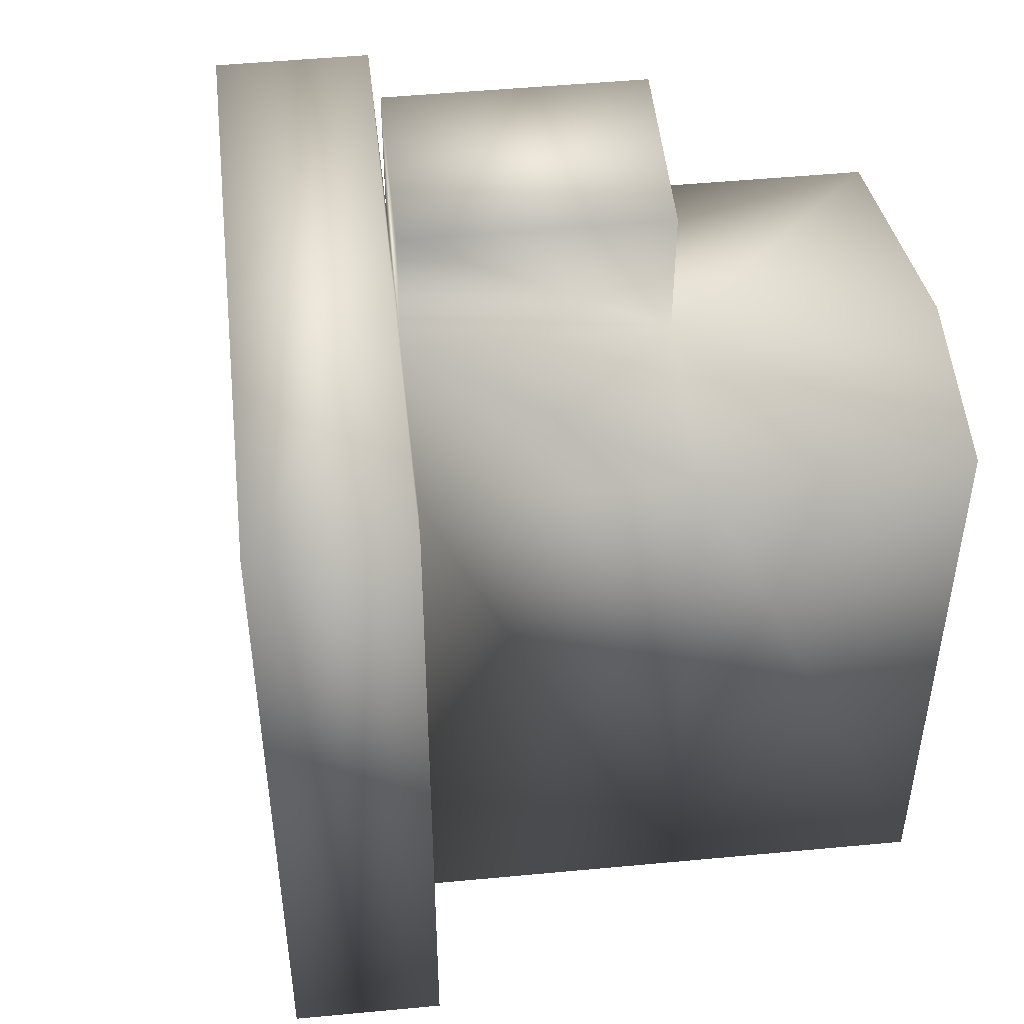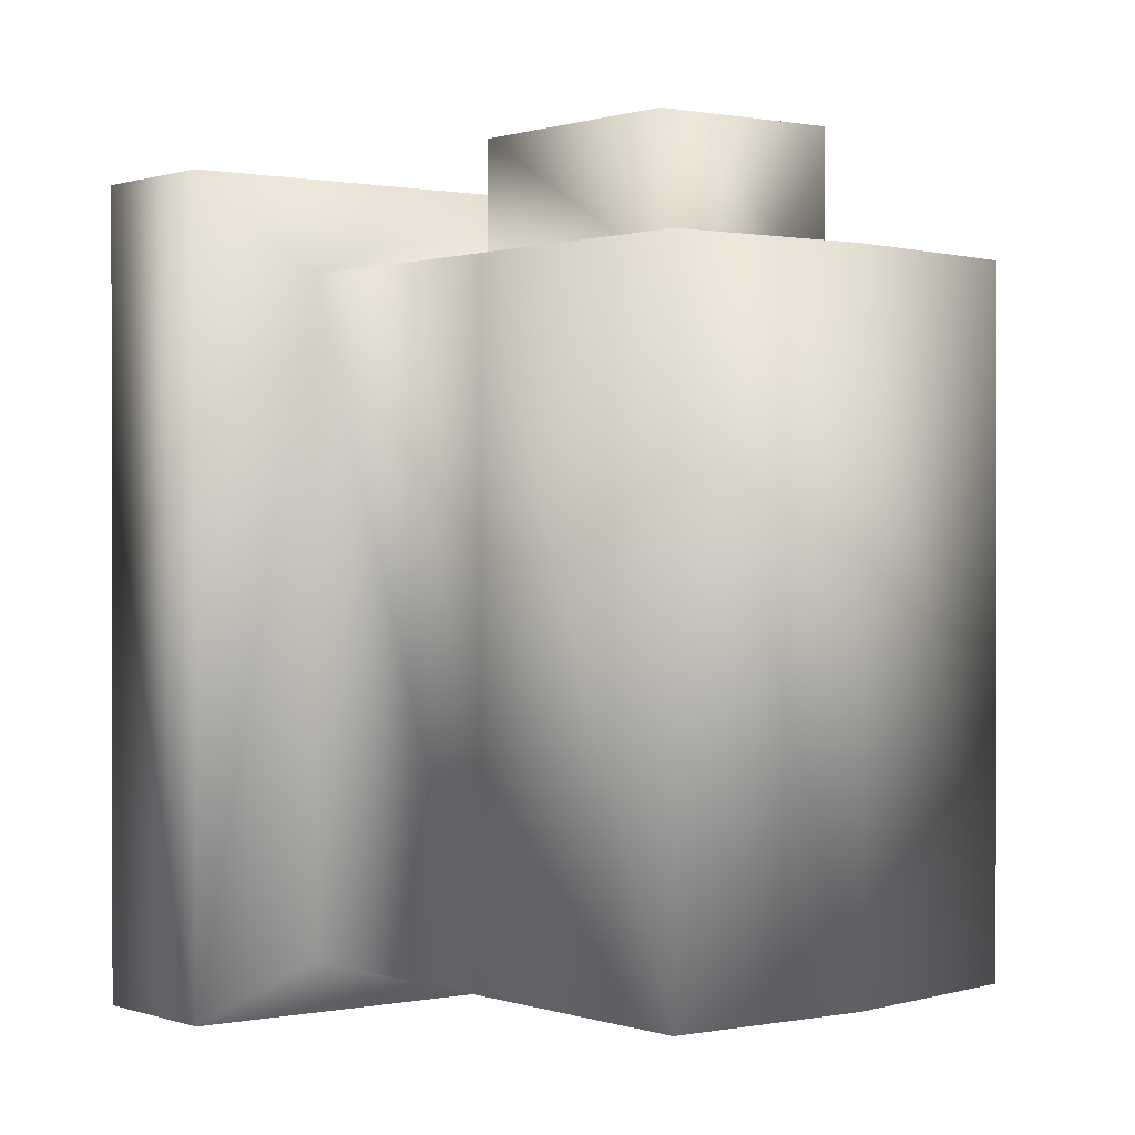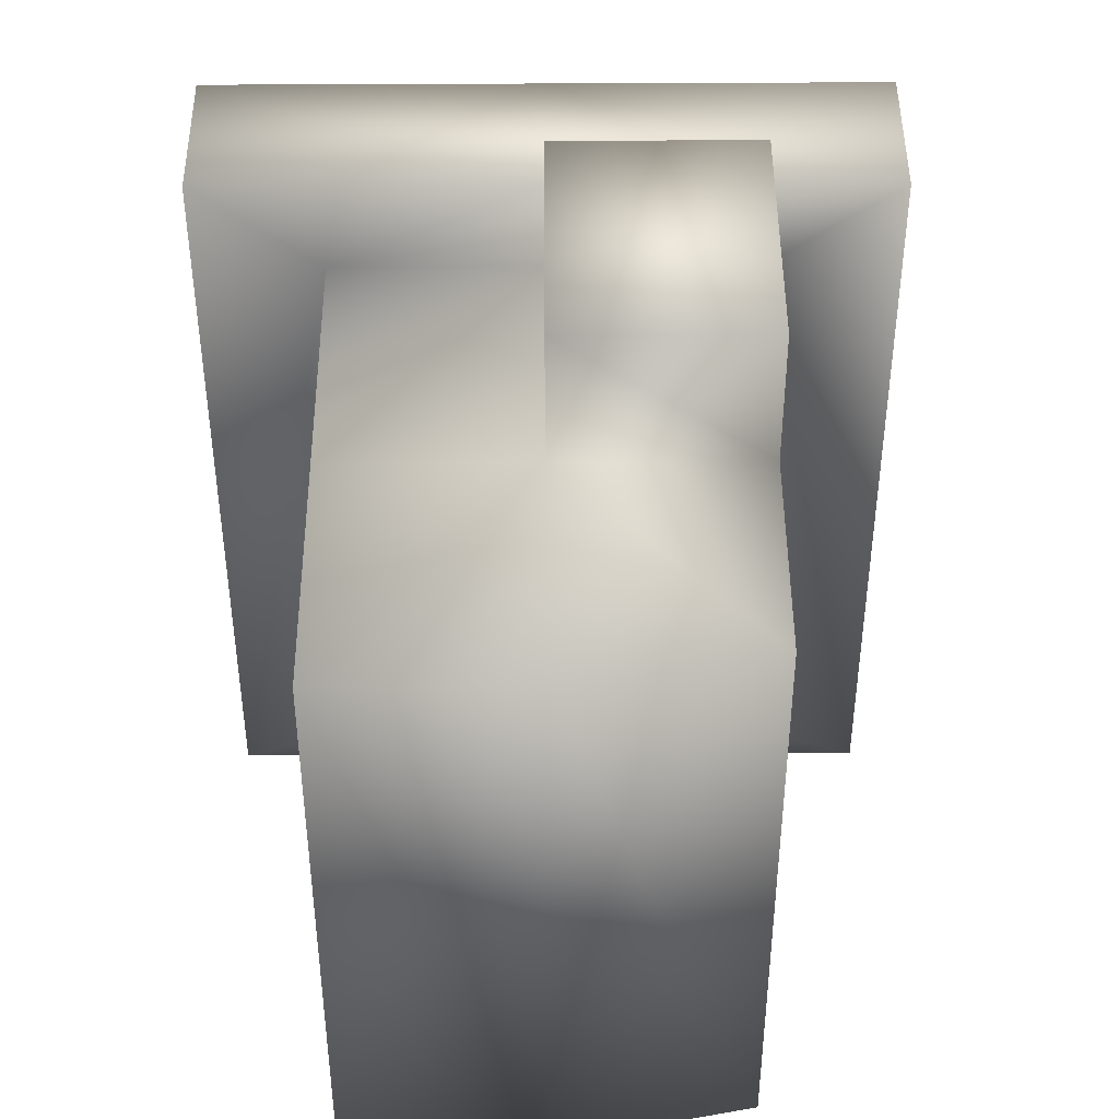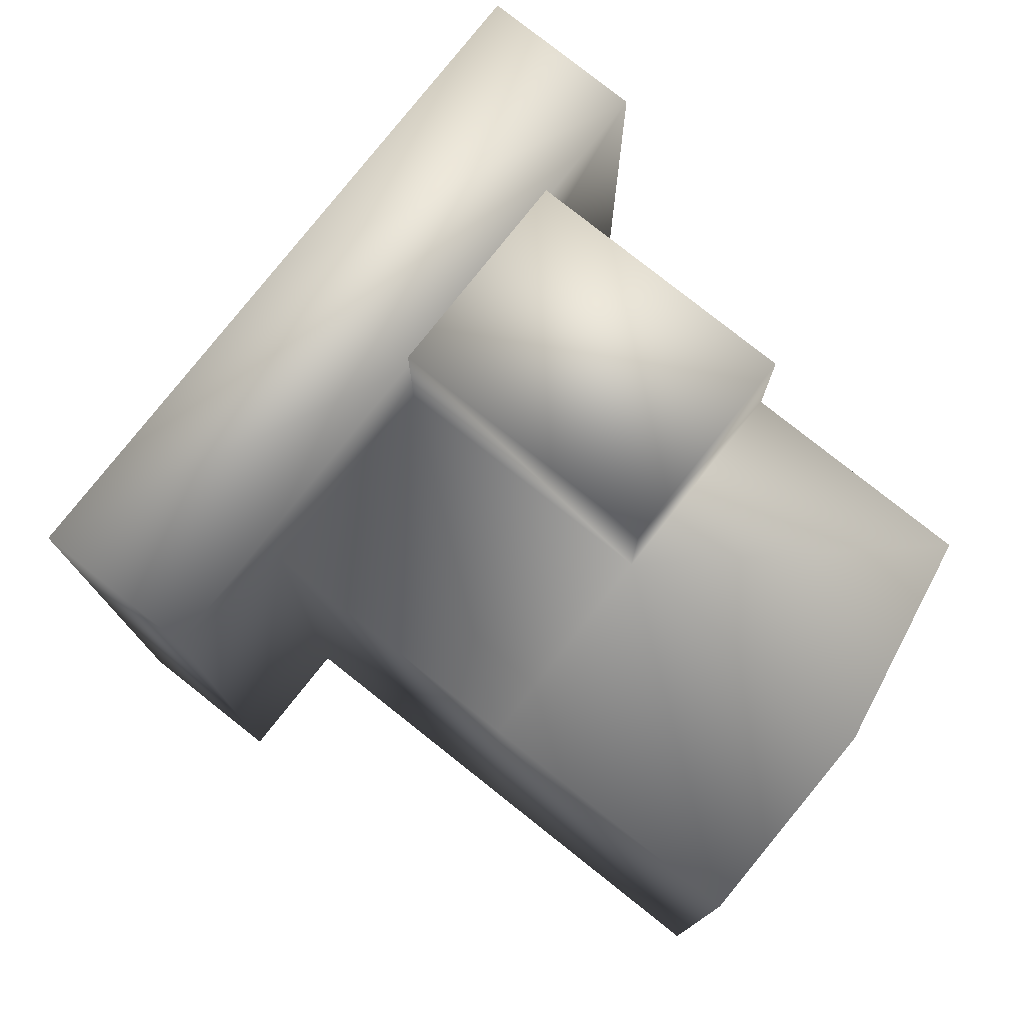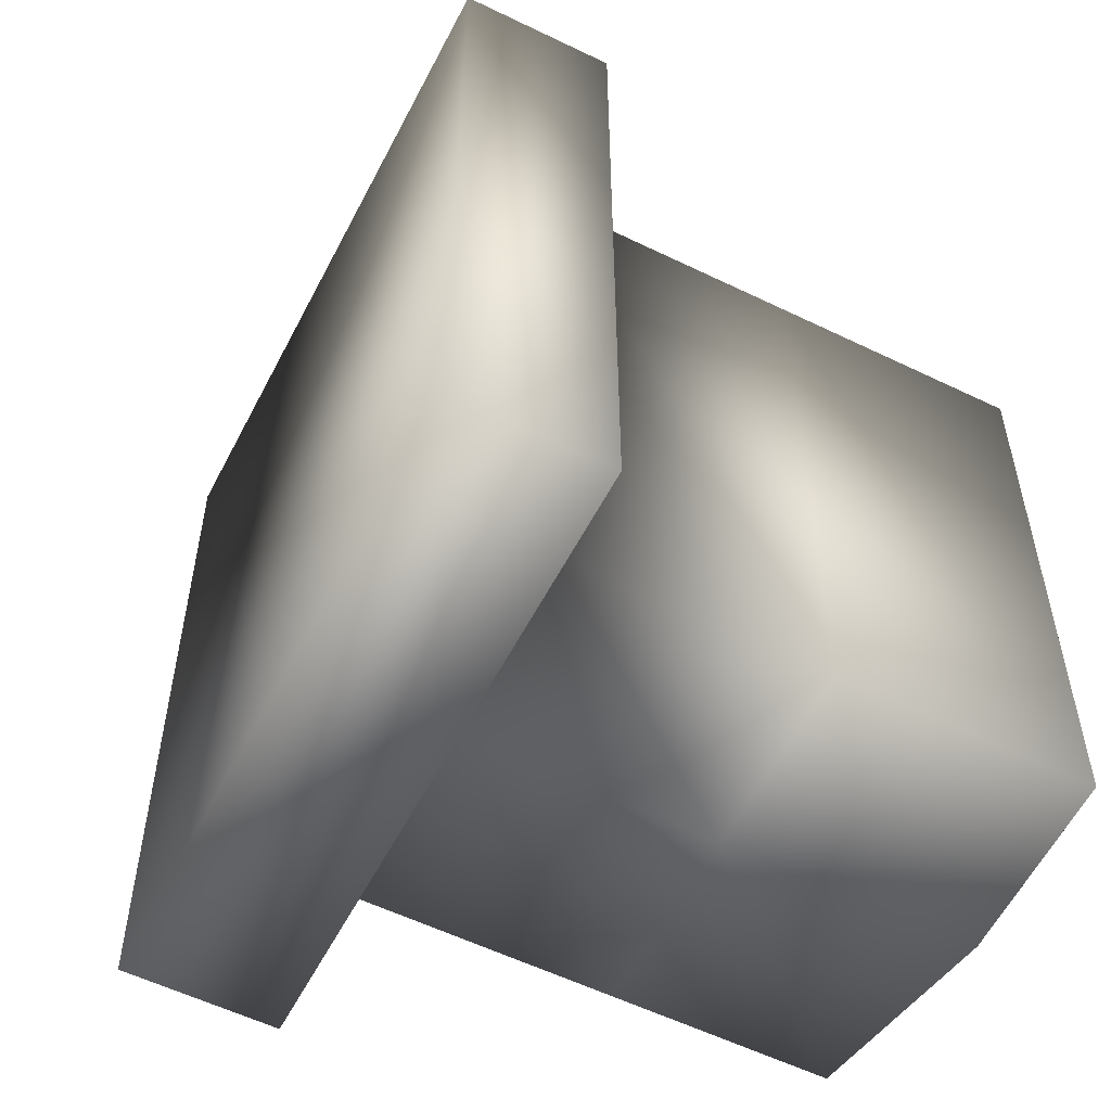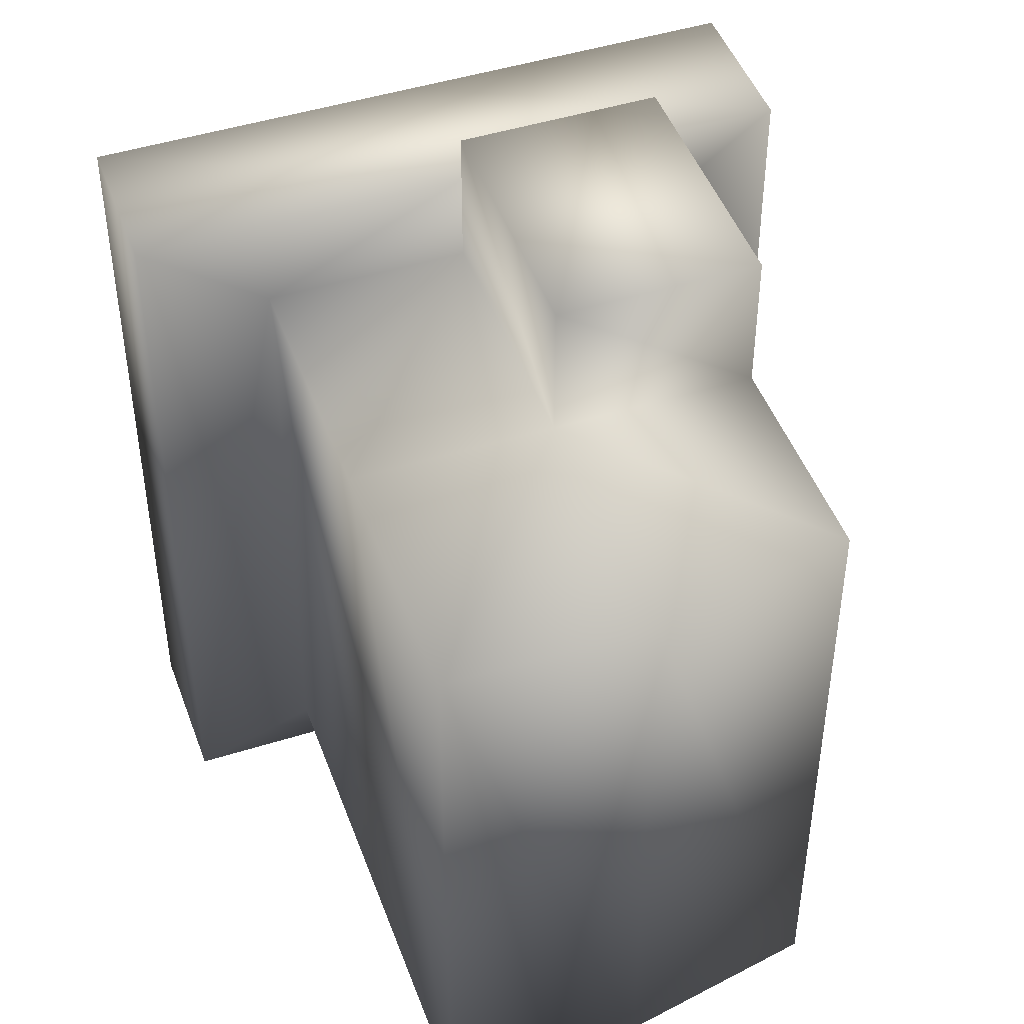
<metadata>
{"format":"obj","ext":"obj","renderer":"f3d","projection":"perspective","resolution":1024,"background":"white","views":[{"elev":49.6,"azim":-131.6,"up":"+Z"},{"elev":0.6,"azim":-73.4,"up":"+Z"},{"elev":45.2,"azim":-36.0,"up":"+Z"},{"elev":78.5,"azim":-87.2,"up":"+Z"},{"elev":-56.6,"azim":-152.6,"up":"+Z"},{"elev":46.7,"azim":-55.3,"up":"+Z"}]}
</metadata>
<code>
o 立方体.002
v -0.391 -0.6467 -0.1841
v -0.4943 -0.7909 0.2477
v -0.4943 -0.7909 -0.1841
v -0.5011 -0.5677 0.2477
v -0.7147 -0.633 0.2477
v -0.6045 -0.7119 0.2477
v -0.6113 -0.4888 0.2477
v -0.7147 -0.633 -0.1841
v -0.5011 -0.5677 -0.1841
v -0.6045 -0.7119 -0.1841
v -0.8166 -0.7751 0.2477
v -0.7079 -0.8562 -0.1841
v -0.7079 -0.8562 0.2477
v -0.391 -0.6467 0.2477
v -0.3178 -0.6947 -0.2174
v -0.3178 -0.6947 0.3078
v -0.5821 -0.9134 -0.1841
v -0.8166 -0.7751 -0.1841
v -0.5821 -0.9134 0.2477
v -0.6774 -0.437 -0.2174
v -0.6113 -0.4888 -0.1841
v -0.391 -0.6467 0.3442
v -0.4943 -0.7909 0.3442
v -0.5011 -0.5677 0.3442
v -0.6045 -0.7119 0.3442
v -0.4382 -0.4799 0.3078
v -0.499 -0.5648 0.3078
v -0.6165 -0.3521 0.3078
v -0.6774 -0.437 0.3078
v -0.499 -0.5648 -0.2174
v -0.2569 -0.6098 0.3078
v -0.4382 -0.4799 -0.2174
v -0.6165 -0.3521 -0.2174
v -0.2569 -0.6098 -0.2174
f 1 2 3
f 4 5 6
f 7 8 5
f 9 3 10
f 11 12 13
f 14 15 16
f 10 17 12
f 5 18 11
f 6 11 13
f 3 19 17
f 19 6 13
f 18 10 12
f 7 20 21
f 13 17 19
f 21 10 8
f 4 22 14
f 23 24 25
f 14 23 2
f 6 24 4
f 2 25 6
f 16 26 27
f 27 28 29
f 1 30 15
f 7 27 29
f 21 30 9
f 14 27 4
f 31 32 26
f 26 33 28
f 29 33 20
f 15 31 16
f 30 33 32
f 15 32 34
f 1 14 2
f 4 7 5
f 7 21 8
f 9 1 3
f 11 18 12
f 14 1 15
f 10 3 17
f 5 8 18
f 6 5 11
f 3 2 19
f 19 2 6
f 18 8 10
f 7 29 20
f 13 12 17
f 21 9 10
f 4 24 22
f 23 22 24
f 14 22 23
f 6 25 24
f 2 23 25
f 16 31 26
f 27 26 28
f 1 9 30
f 7 4 27
f 21 20 30
f 14 16 27
f 31 34 32
f 26 32 33
f 29 28 33
f 15 34 31
f 30 20 33
f 15 30 32

</code>
